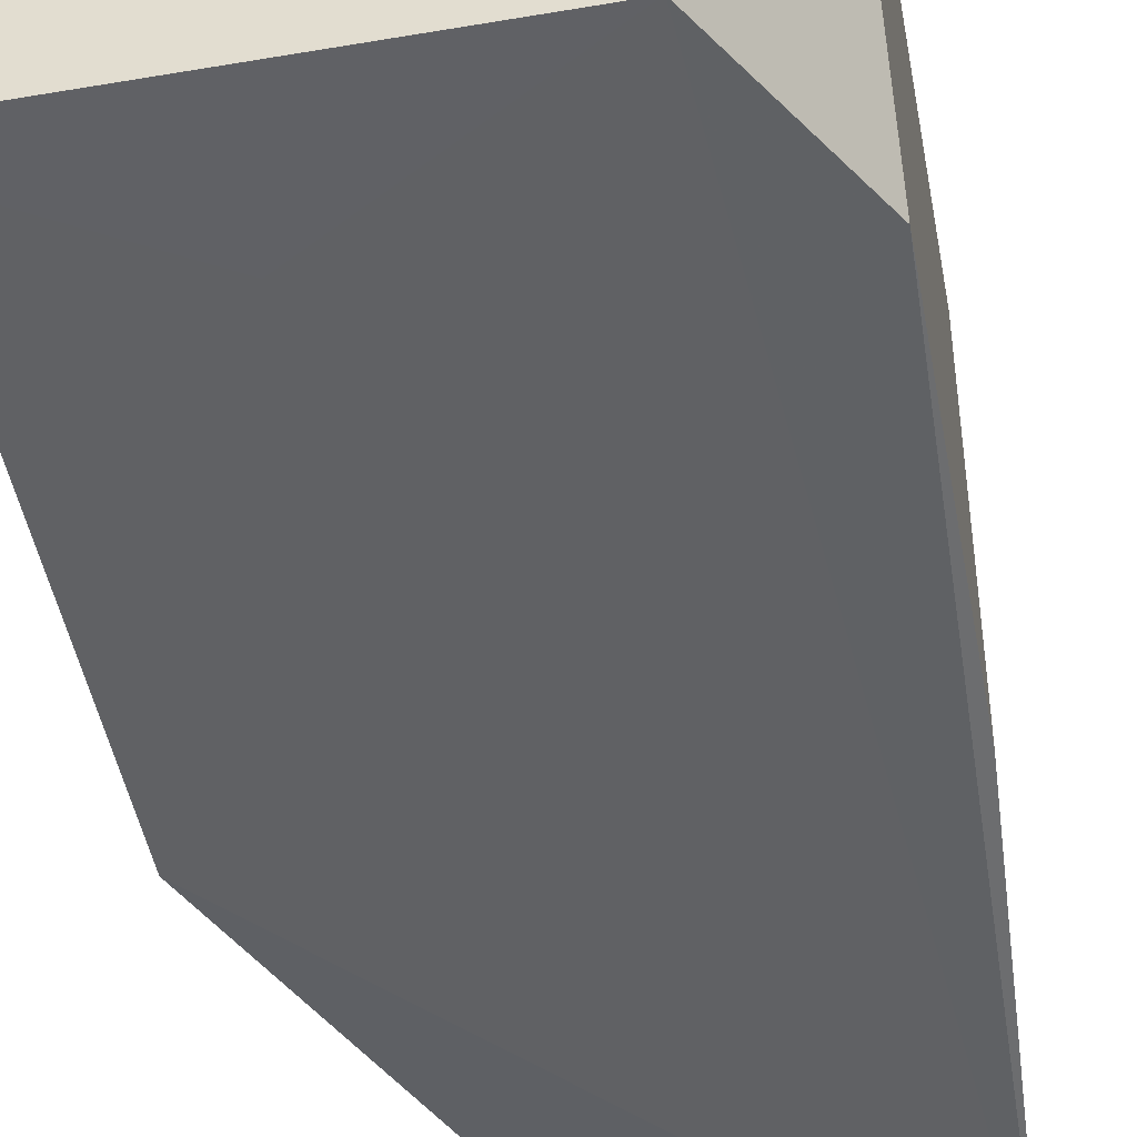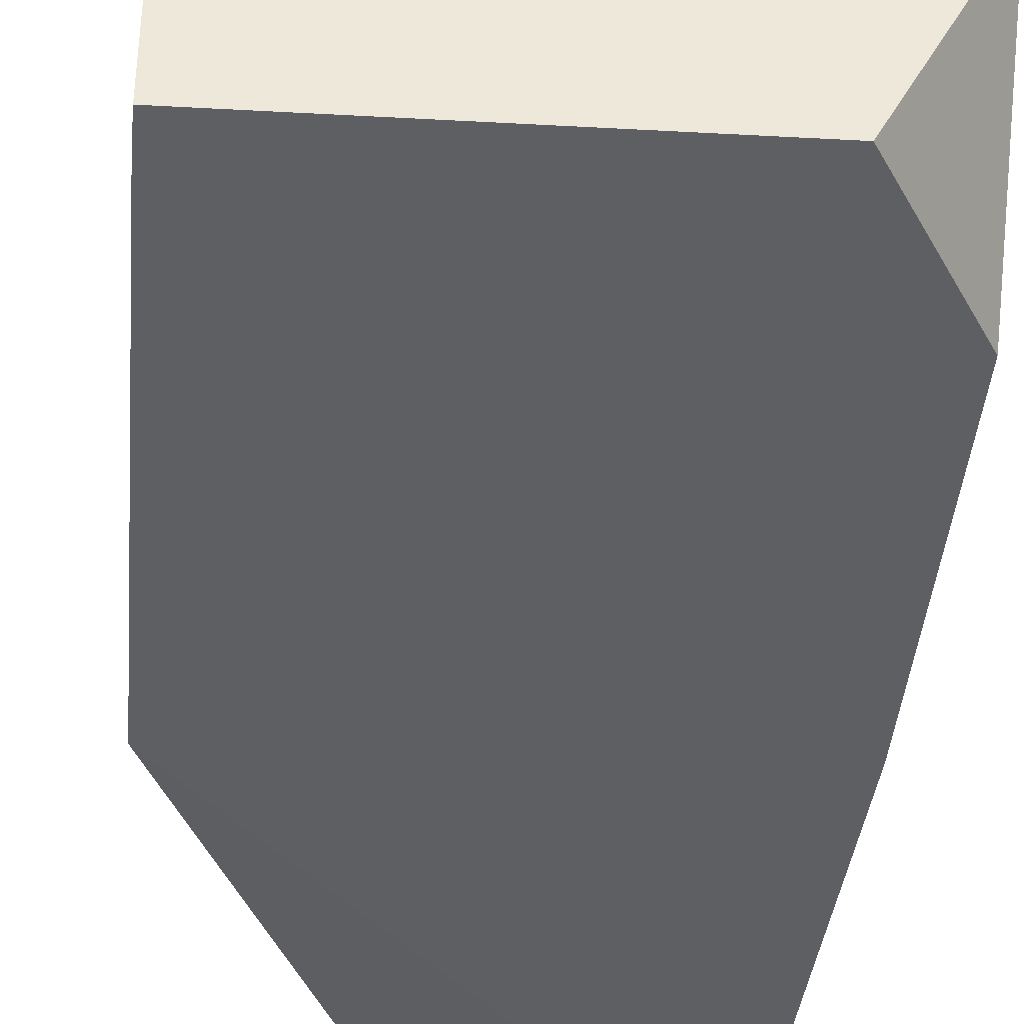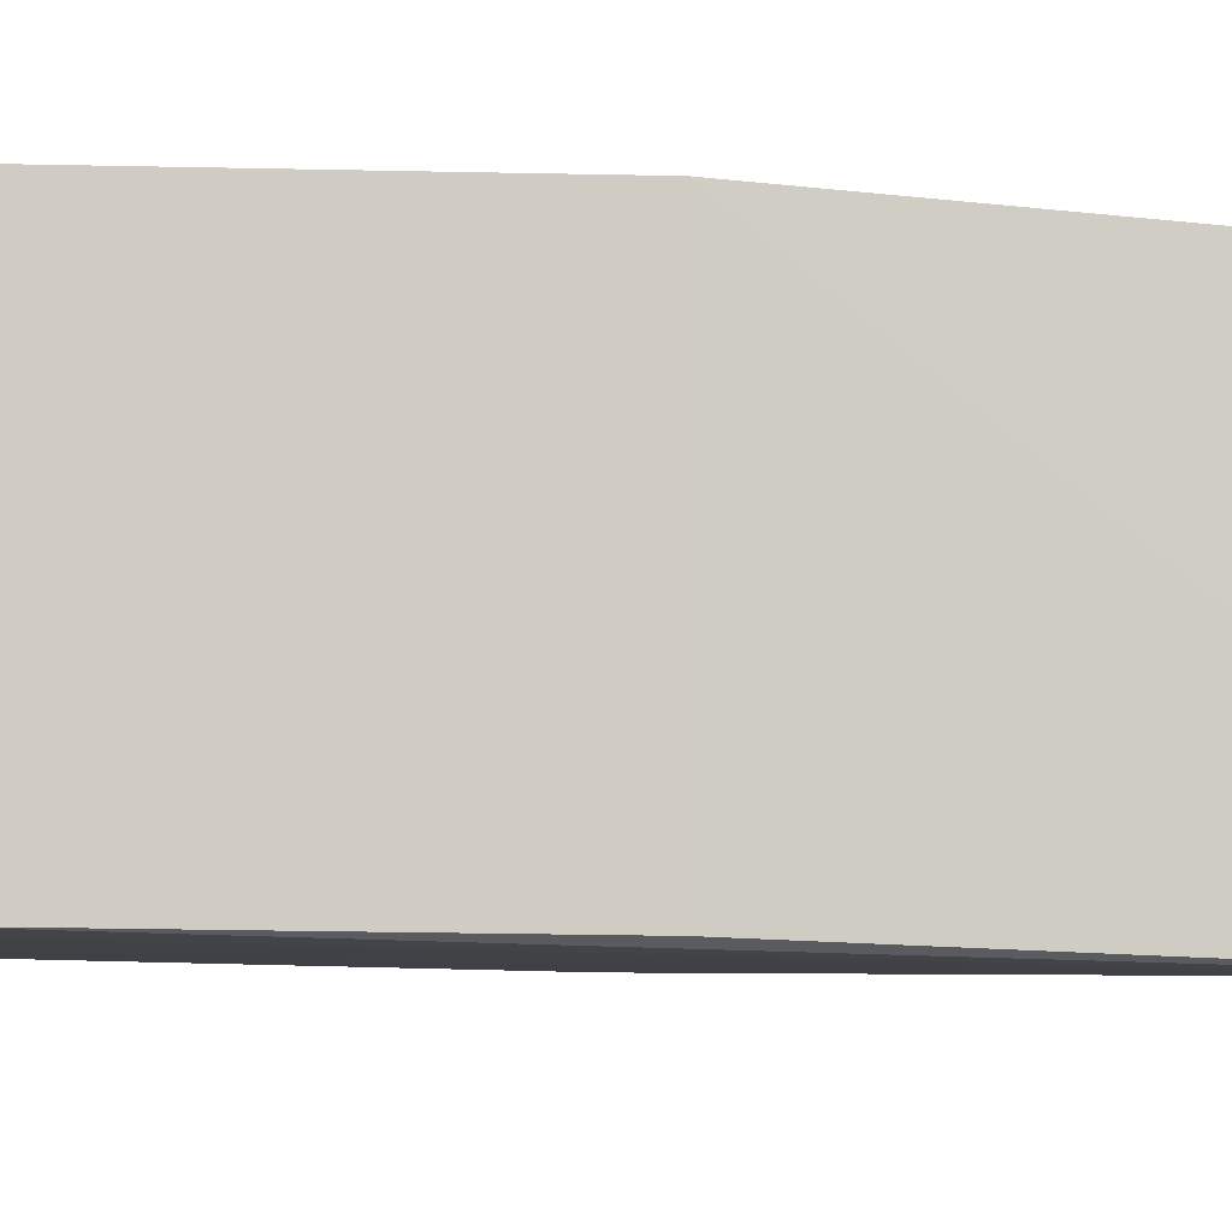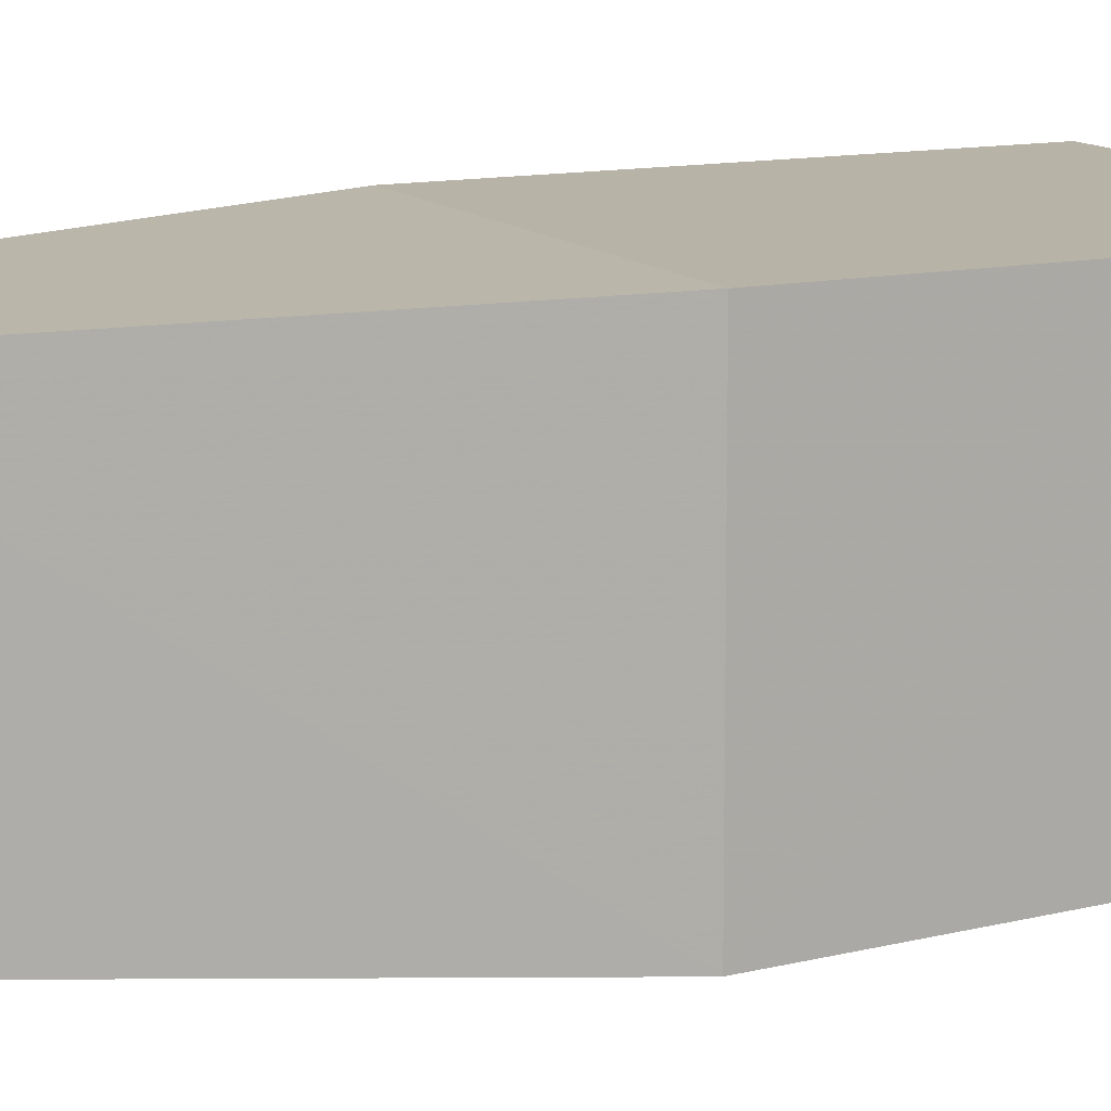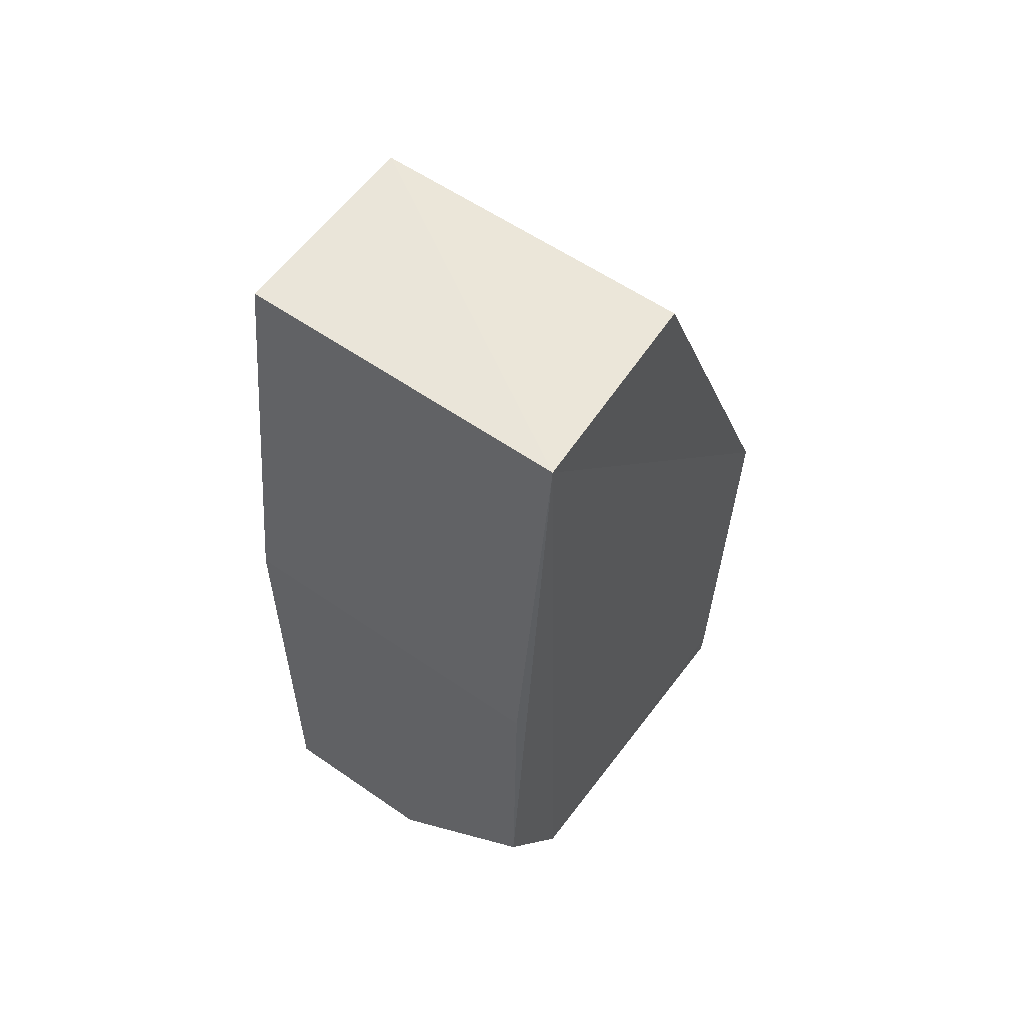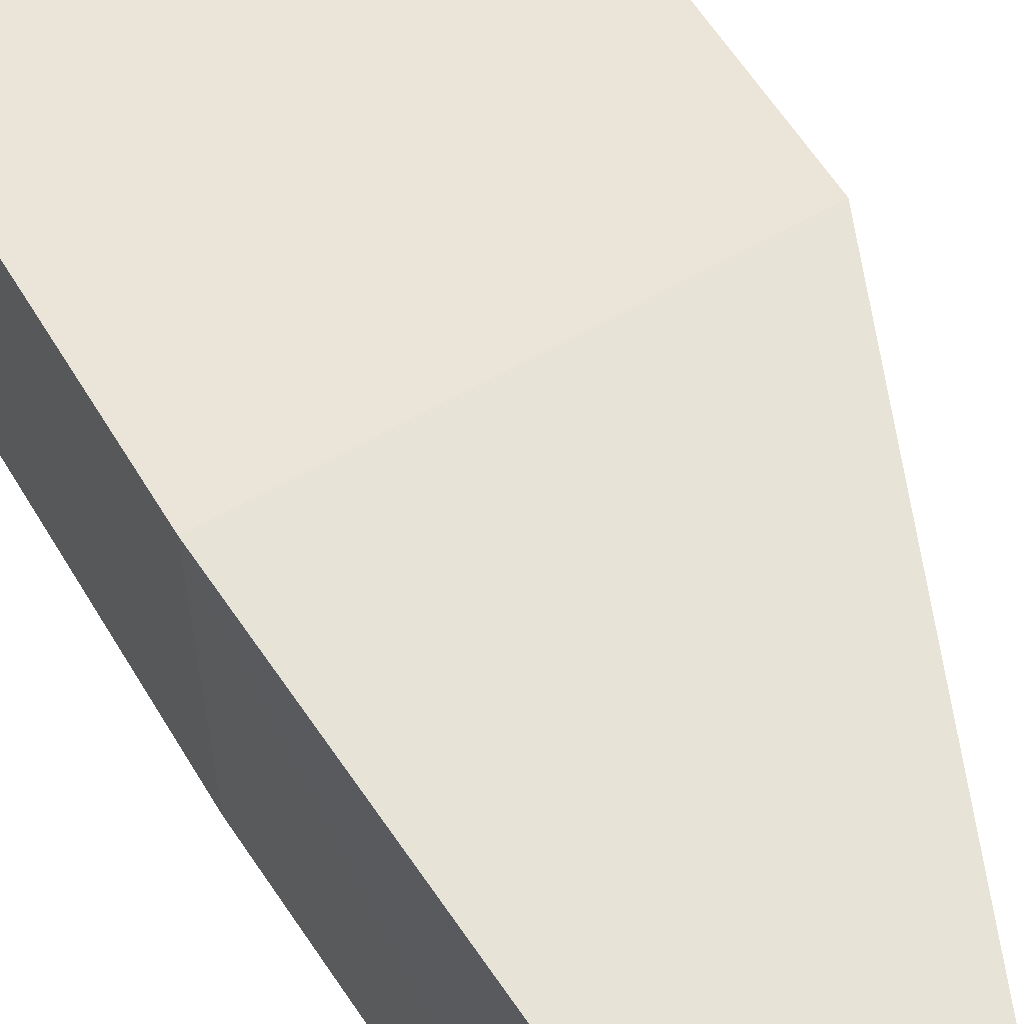
<metadata>
{"format":"obj","ext":"obj","renderer":"f3d","projection":"perspective","resolution":1024,"background":"white","views":[{"elev":-45.7,"azim":10.5,"up":"+Z"},{"elev":-39.5,"azim":-4.8,"up":"+Z"},{"elev":-5.1,"azim":84.7,"up":"+Z"},{"elev":12.9,"azim":-116.3,"up":"+Z"},{"elev":57.9,"azim":125.7,"up":"+Y"},{"elev":59.2,"azim":149.0,"up":"+Z"}]}
</metadata>
<code>
v 0.04356 0.04963 0.03539
v 0.04639 -0.04371 0.03822
v 0.04638 0.004376 0.004698
v 0.02375 0.04965 0.003966
v 0.003963 -0.04371 0.03822
v 0.04394 0.05007 0.002905
v 0.04639 0.004372 0.03822
v 0.003963 0.004372 0.03822
v 0.003958 -0.0437 0.004535
v 0.02376 0.04963 0.03539
v 0.03791 -0.04371 0.005053
v 0.003889 0.004324 0.003391
v 0.04638 -0.02958 0.005089
v 0.01802 -0.0323 0.004398
v 0.003913 -0.04075 0.004396
v 0.04639 -0.04371 0.02125
f 7 6 1
f 7 3 6
f 7 5 2
f 8 7 1
f 8 5 7
f 10 6 4
f 10 1 6
f 10 8 1
f 11 5 9
f 12 4 6
f 12 10 4
f 12 8 10
f 12 5 8
f 13 3 7
f 13 11 6
f 13 6 3
f 14 6 11
f 15 9 5
f 15 5 12
f 15 12 6
f 15 6 14
f 15 14 11
f 15 11 9
f 16 11 13
f 16 2 5
f 16 5 11
f 16 13 7
f 16 7 2

</code>
